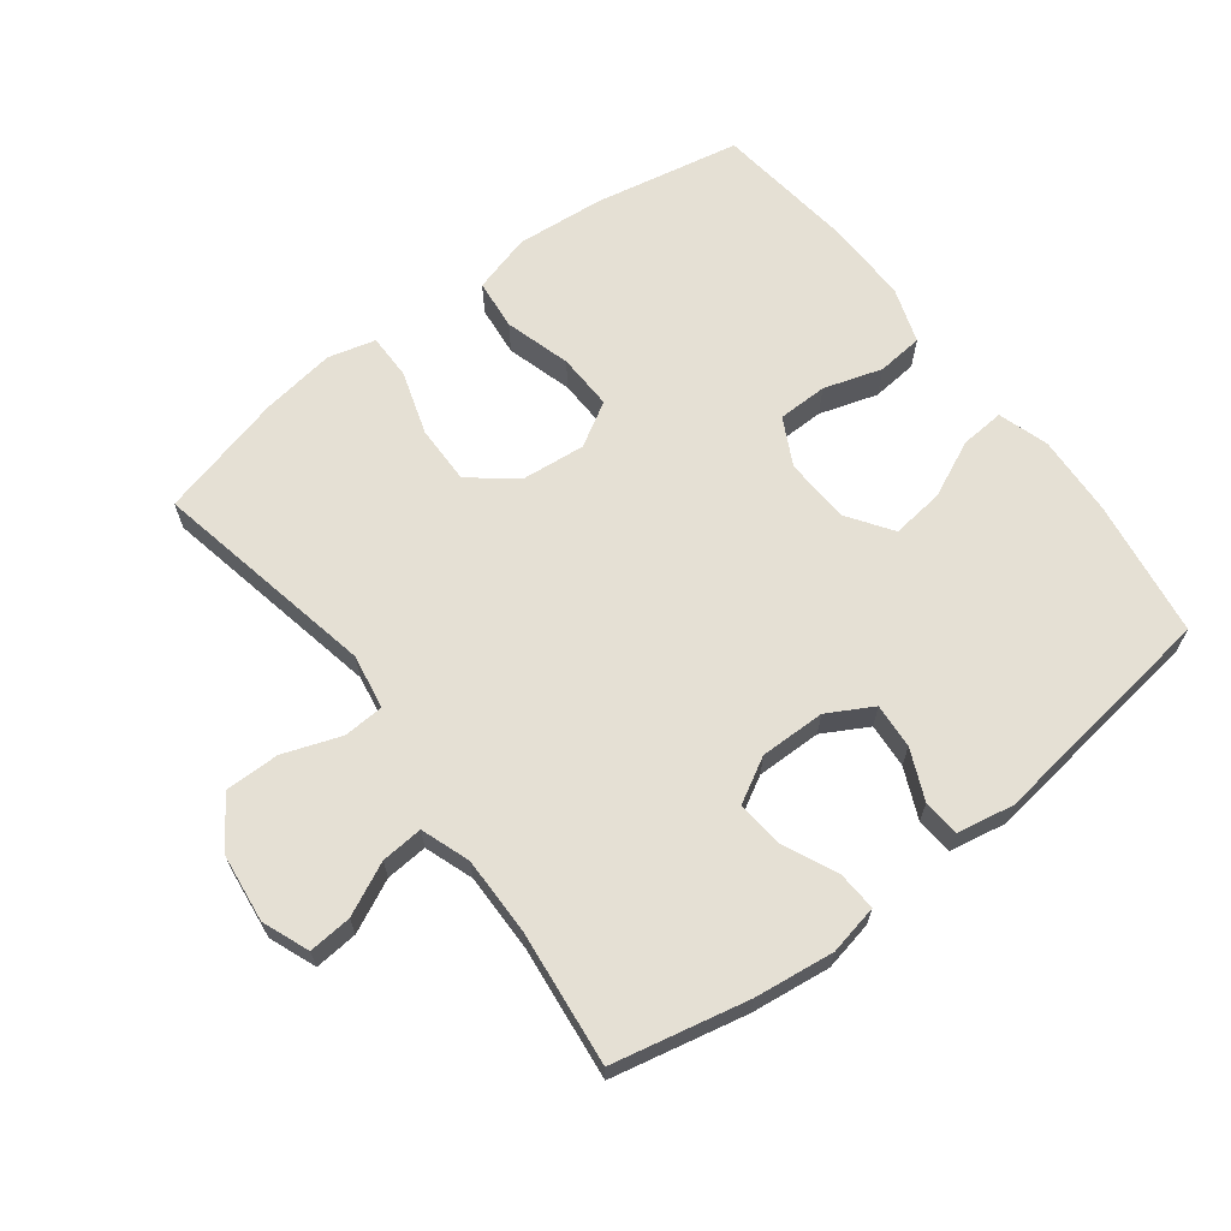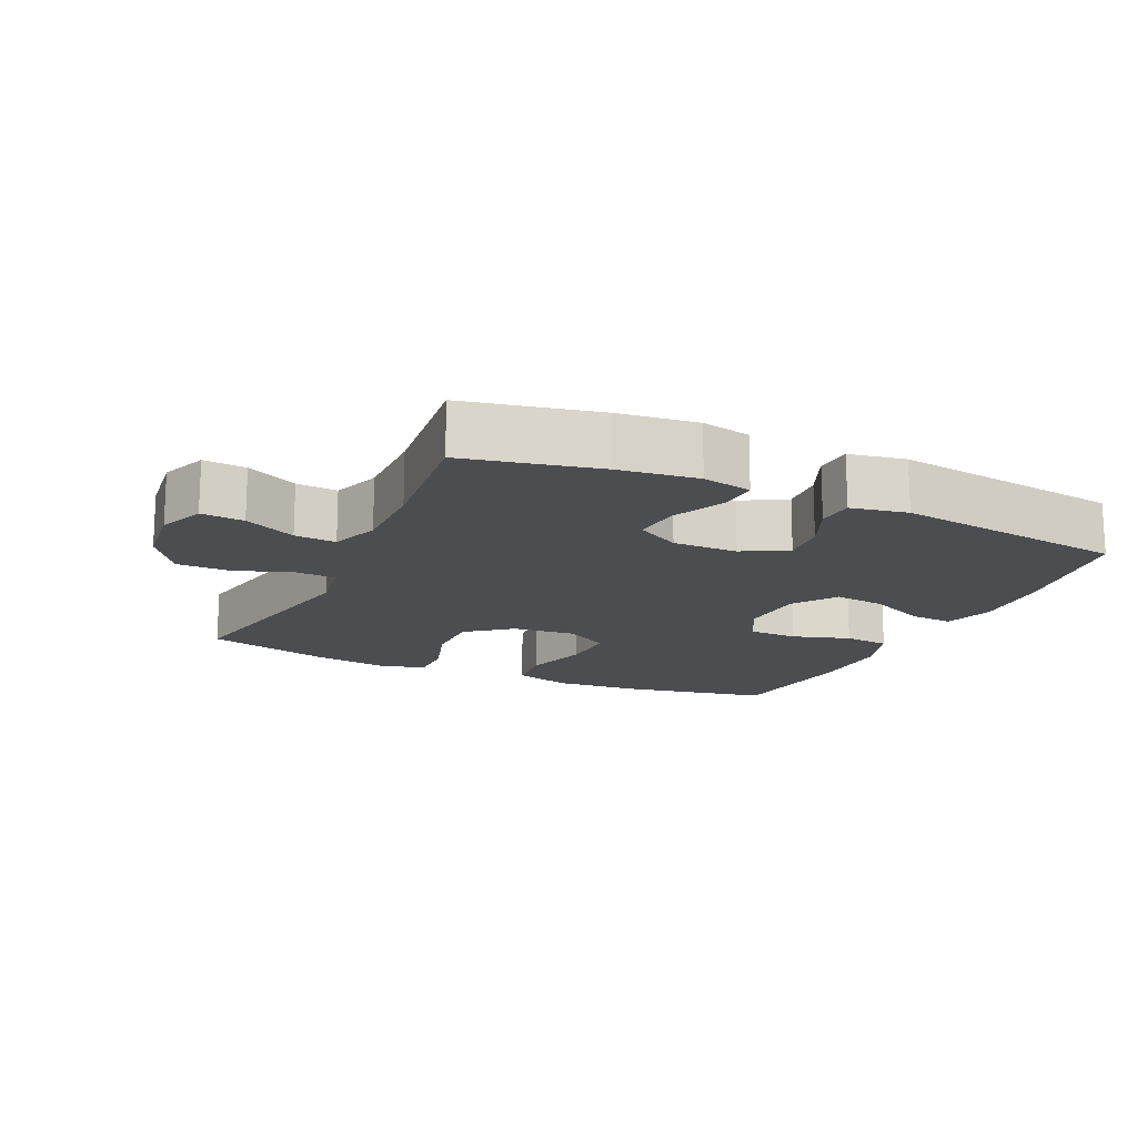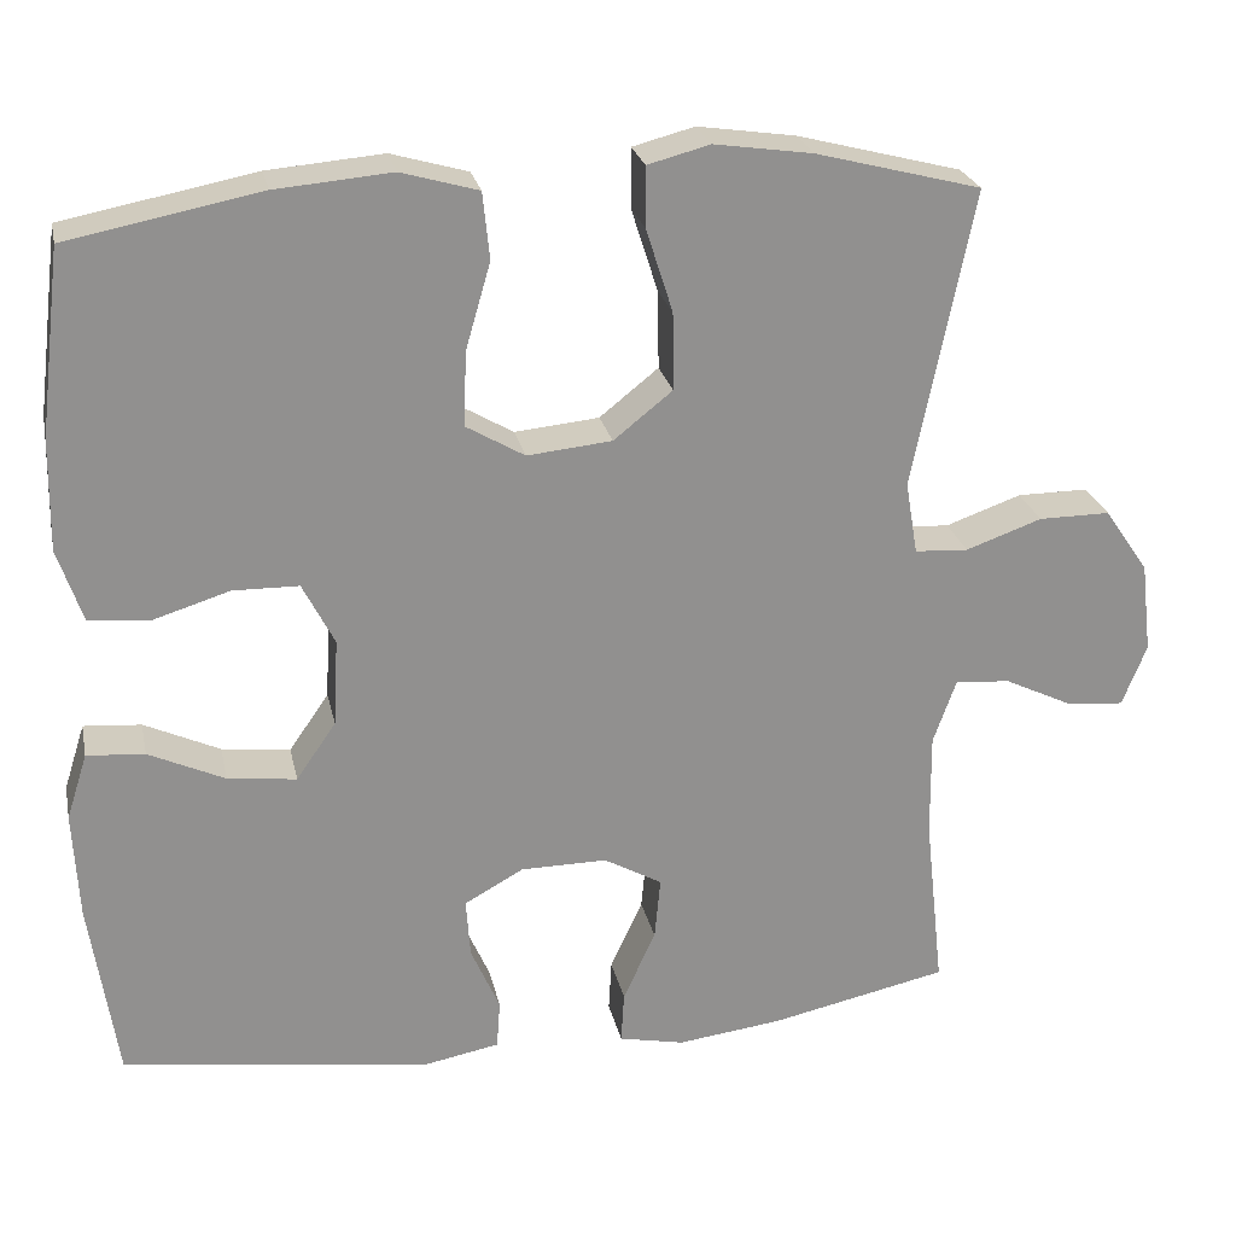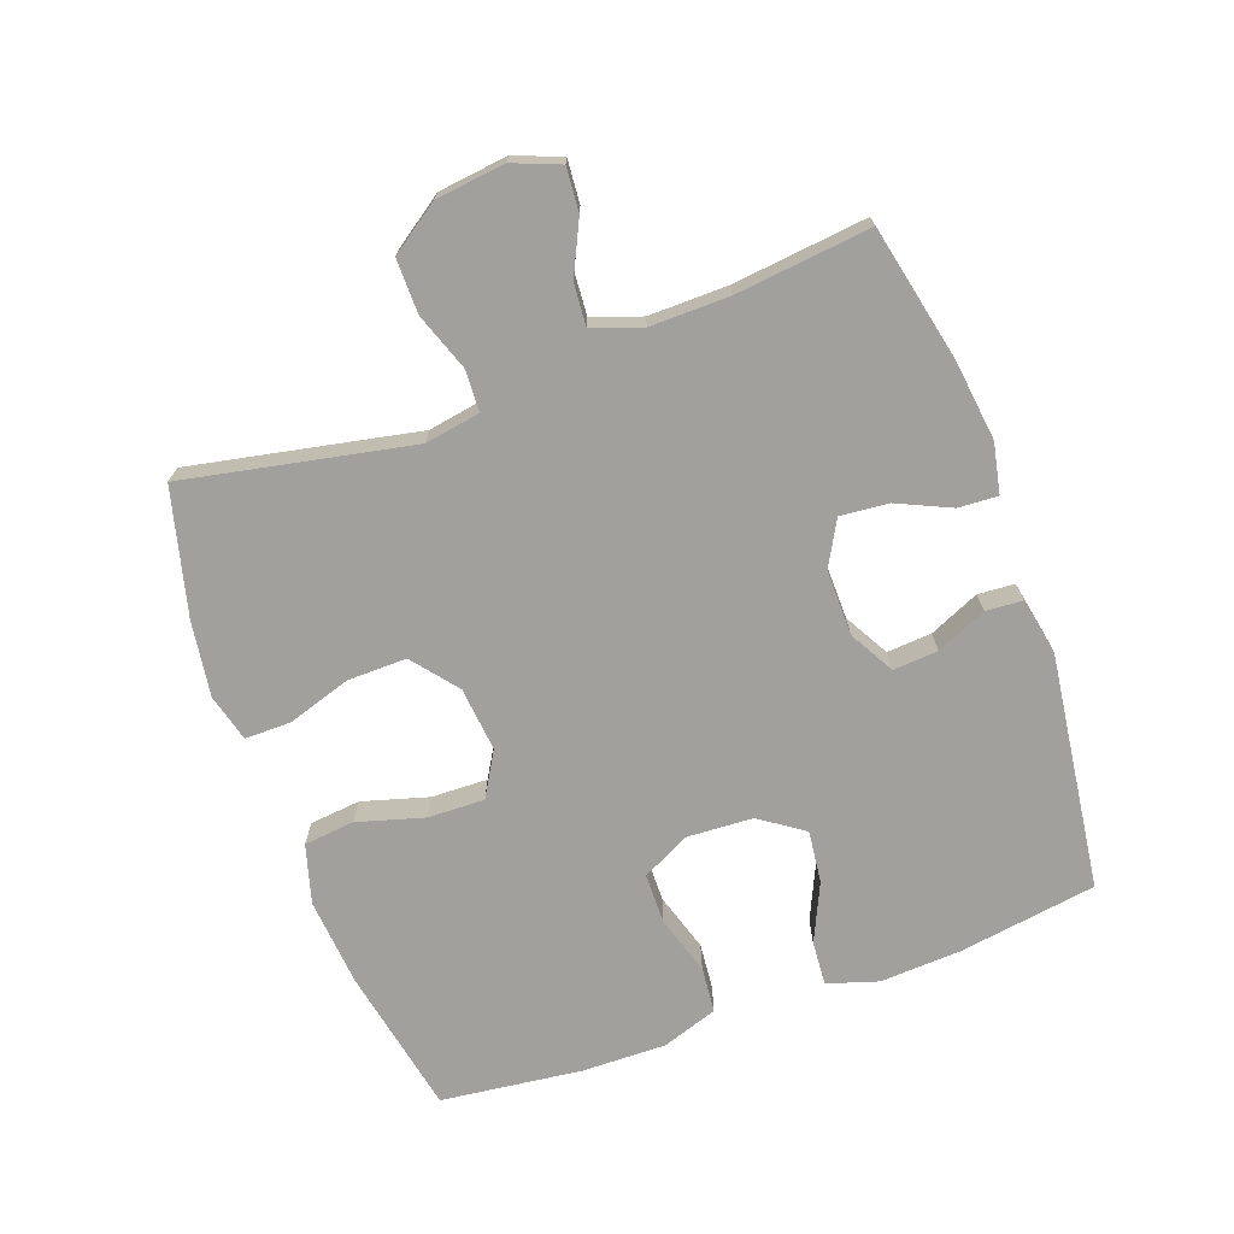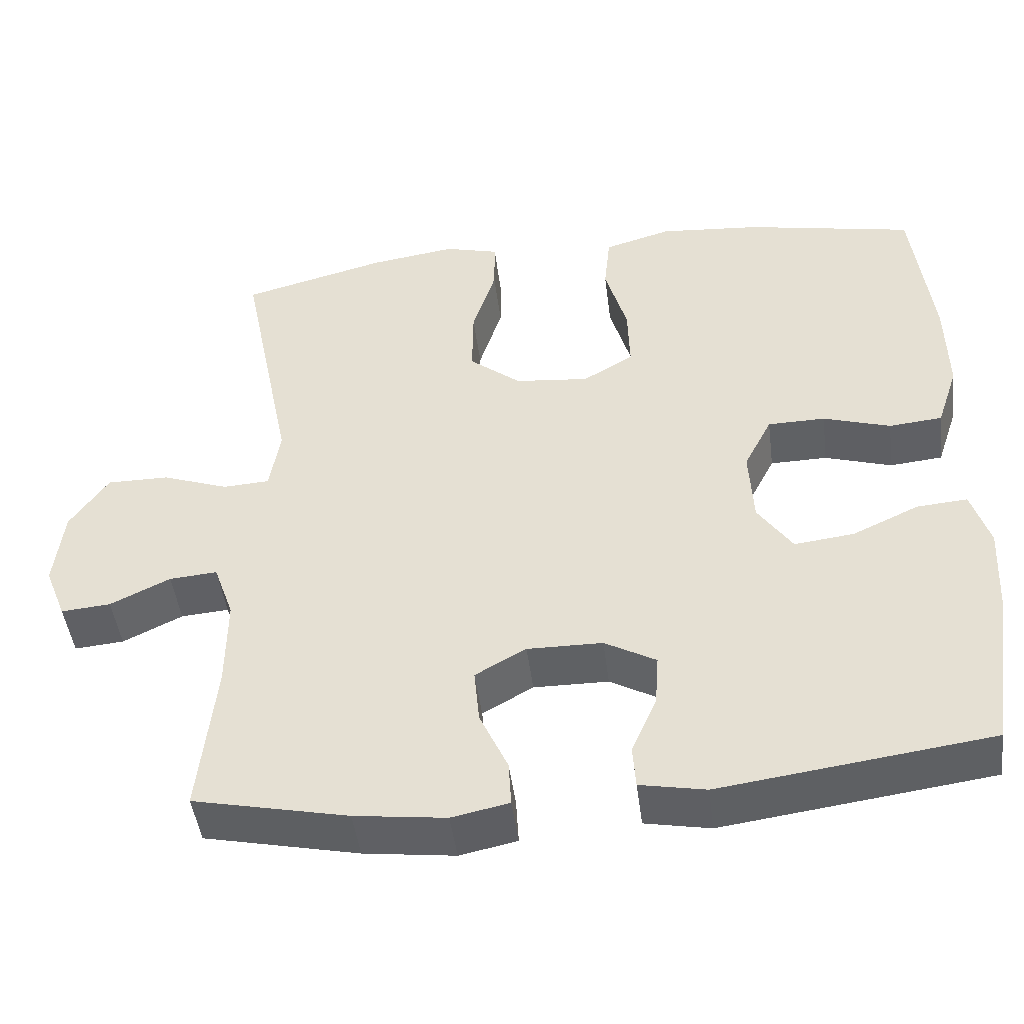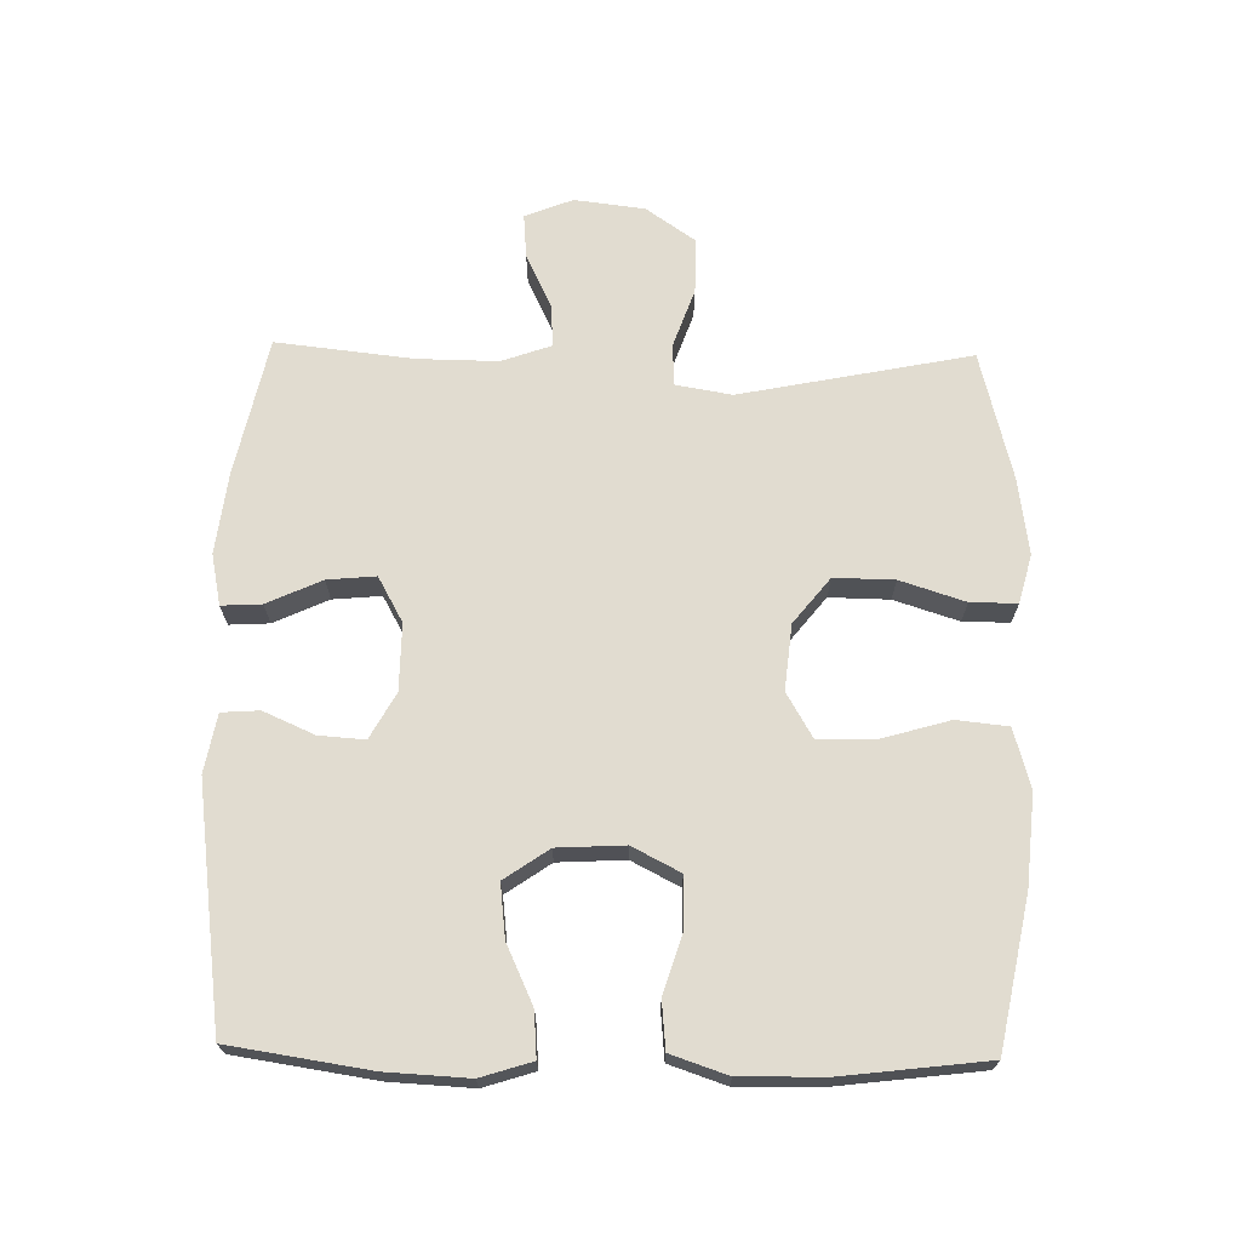
<metadata>
{"format":"obj","ext":"obj","renderer":"f3d","projection":"perspective","resolution":1024,"background":"white","views":[{"elev":65.8,"azim":142.8,"up":"+Y"},{"elev":-16.0,"azim":155.2,"up":"+Y"},{"elev":24.5,"azim":-11.9,"up":"+Z"},{"elev":-71.6,"azim":110.1,"up":"+Y"},{"elev":-46.0,"azim":-172.8,"up":"+Z"},{"elev":69.4,"azim":-88.8,"up":"+Y"}]}
</metadata>
<code>
o path9936
v 0.4483 0.0375 -0.2925
v 0.4471 0.0375 -0.172
v 0.4736 0.0375 -0.09738
v 0.5374 0.0375 -0.1023
v 0.617 0.0375 -0.1406
v 0.683 0.0375 -0.1462
v 0.7113 0.0375 -0.07477
v 0.6988 0.0375 0.03046
v 0.6477 0.0375 0.1045
v 0.5651 0.0375 0.104
v 0.4772 0.0375 0.07285
v 0.4152 0.0375 0.07638
v 0.4011 0.0375 0.16
v 0.4707 0.0375 0.5049
v 0.2793 0.0375 0.5545
v 0.1657 0.0375 0.571
v 0.09348 0.0375 0.5521
v 0.09375 0.0375 0.4824
v 0.1246 0.0375 0.3857
v 0.1259 0.0375 0.2956
v 0.05753 0.0375 0.2411
v -0.04036 0.0375 0.2313
v -0.1077 0.0375 0.2708
v -0.1051 0.0375 0.3566
v -0.07577 0.0375 0.4575
v -0.08373 0.0375 0.5346
v -0.1729 0.0375 0.5601
v -0.3074 0.0375 0.5486
v -0.531 0.0375 0.5049
v -0.5572 0.0375 0.2909
v -0.5595 0.0375 0.1625
v -0.531 0.0375 0.07784
v -0.4607 0.0375 0.07114
v -0.3716 0.0375 0.09875
v -0.2956 0.0375 0.09753
v -0.2587 0.0375 0.02539
v -0.2643 0.0375 -0.07553
v -0.3103 0.0375 -0.1421
v -0.3898 0.0375 -0.1326
v -0.4778 0.0375 -0.09205
v -0.5446 0.0375 -0.08691
v -0.5689 0.0375 -0.1635
v -0.5626 0.0375 -0.2872
v -0.531 0.0375 -0.497
v -0.1731 0.0375 -0.5451
v -0.08607 0.0375 -0.5286
v -0.08209 0.0375 -0.4725
v -0.1156 0.0375 -0.3963
v -0.1204 0.0375 -0.3277
v -0.052 0.0375 -0.2899
v 0.04767 0.0375 -0.289
v 0.1152 0.0375 -0.3267
v 0.1084 0.0375 -0.3992
v 0.07081 0.0375 -0.481
v 0.06742 0.0375 -0.5408
v 0.1434 0.0375 -0.5564
v 0.265 0.0375 -0.5412
v 0.4707 0.0375 -0.497
v 0.4483 -0.0375 -0.2925
v 0.4471 -0.0375 -0.172
v 0.4736 -0.0375 -0.09738
v 0.5374 -0.0375 -0.1023
v 0.617 -0.0375 -0.1406
v 0.683 -0.0375 -0.1462
v 0.7113 -0.0375 -0.07477
v 0.6988 -0.0375 0.03046
v 0.6477 -0.0375 0.1045
v 0.5651 -0.0375 0.104
v 0.4772 -0.0375 0.07285
v 0.4152 -0.0375 0.07638
v 0.4011 -0.0375 0.16
v 0.4707 -0.0375 0.5049
v 0.2793 -0.0375 0.5545
v 0.1657 -0.0375 0.571
v 0.09348 -0.0375 0.5521
v 0.09375 -0.0375 0.4824
v 0.1246 -0.0375 0.3857
v 0.1259 -0.0375 0.2956
v 0.05753 -0.0375 0.2411
v -0.04036 -0.0375 0.2313
v -0.1077 -0.0375 0.2708
v -0.1051 -0.0375 0.3566
v -0.07577 -0.0375 0.4575
v -0.08373 -0.0375 0.5346
v -0.1729 -0.0375 0.5601
v -0.3074 -0.0375 0.5486
v -0.531 -0.0375 0.5049
v -0.5572 -0.0375 0.2909
v -0.5595 -0.0375 0.1625
v -0.531 -0.0375 0.07784
v -0.4607 -0.0375 0.07114
v -0.3716 -0.0375 0.09875
v -0.2956 -0.0375 0.09753
v -0.2587 -0.0375 0.02539
v -0.2643 -0.0375 -0.07553
v -0.3103 -0.0375 -0.1421
v -0.3898 -0.0375 -0.1326
v -0.4778 -0.0375 -0.09205
v -0.5446 -0.0375 -0.08691
v -0.5689 -0.0375 -0.1635
v -0.5626 -0.0375 -0.2872
v -0.531 -0.0375 -0.497
v -0.1731 -0.0375 -0.5451
v -0.08607 -0.0375 -0.5286
v -0.08209 -0.0375 -0.4725
v -0.1156 -0.0375 -0.3963
v -0.1204 -0.0375 -0.3277
v -0.052 -0.0375 -0.2899
v 0.04767 -0.0375 -0.289
v 0.1152 -0.0375 -0.3267
v 0.1084 -0.0375 -0.3992
v 0.07081 -0.0375 -0.481
v 0.06742 -0.0375 -0.5408
v 0.1434 -0.0375 -0.5564
v 0.265 -0.0375 -0.5412
v 0.4707 -0.0375 -0.497
v 0.683 0.0375 -0.1462
v 0.683 0.0375 -0.1462
v 0.7113 0.0375 -0.07477
v 0.6988 0.0375 0.03046
v 0.6477 0.0375 0.1045
v 0.617 0.0375 -0.1406
v 0.5651 0.0375 0.104
v 0.5374 0.0375 -0.1023
v 0.4772 0.0375 0.07285
v 0.4736 0.0375 -0.09738
v 0.4736 0.0375 -0.09738
v 0.4152 0.0375 0.07638
v 0.4152 0.0375 0.07638
v 0.4471 0.0375 -0.172
v 0.4707 0.0375 -0.497
v 0.4707 0.0375 -0.497
v 0.4483 0.0375 -0.2925
v 0.4011 0.0375 0.16
v 0.4707 0.0375 0.5049
v 0.4707 0.0375 0.5049
v 0.2793 0.0375 0.5545
v 0.265 0.0375 -0.5412
v 0.1657 0.0375 0.571
v 0.1434 0.0375 -0.5564
v 0.09348 0.0375 0.5521
v 0.09348 0.0375 0.5521
v 0.06742 0.0375 -0.5408
v 0.06742 0.0375 -0.5408
v 0.1152 0.0375 -0.3267
v 0.1152 0.0375 -0.3267
v 0.1084 0.0375 -0.3992
v 0.1246 0.0375 0.3857
v 0.1259 0.0375 0.2956
v 0.05753 0.0375 0.2411
v 0.09375 0.0375 0.4824
v 0.04767 0.0375 -0.289
v 0.07081 0.0375 -0.481
v -0.04036 0.0375 0.2313
v -0.052 0.0375 -0.2899
v -0.1077 0.0375 0.2708
v -0.1077 0.0375 0.2708
v -0.1204 0.0375 -0.3277
v -0.1204 0.0375 -0.3277
v -0.1051 0.0375 0.3566
v -0.07577 0.0375 0.4575
v -0.08373 0.0375 0.5346
v -0.08373 0.0375 0.5346
v -0.08607 0.0375 -0.5286
v -0.08607 0.0375 -0.5286
v -0.08209 0.0375 -0.4725
v -0.1156 0.0375 -0.3963
v -0.1729 0.0375 0.5601
v -0.1731 0.0375 -0.5451
v -0.3074 0.0375 0.5486
v -0.2587 0.0375 0.02539
v -0.2643 0.0375 -0.07553
v -0.2956 0.0375 0.09753
v -0.2956 0.0375 0.09753
v -0.3103 0.0375 -0.1421
v -0.3103 0.0375 -0.1421
v -0.3716 0.0375 0.09875
v -0.3898 0.0375 -0.1326
v -0.4607 0.0375 0.07114
v -0.4778 0.0375 -0.09205
v -0.531 0.0375 -0.497
v -0.531 0.0375 -0.497
v -0.531 0.0375 0.07784
v -0.531 0.0375 0.07784
v -0.5446 0.0375 -0.08691
v -0.5446 0.0375 -0.08691
v -0.531 0.0375 0.5049
v -0.531 0.0375 0.5049
v -0.5595 0.0375 0.1625
v -0.5572 0.0375 0.2909
v -0.5689 0.0375 -0.1635
v -0.5626 0.0375 -0.2872
v 0.683 -0.0375 -0.1462
v 0.683 -0.0375 -0.1462
v 0.7113 -0.0375 -0.07477
v 0.6988 -0.0375 0.03046
v 0.6477 -0.0375 0.1045
v 0.617 -0.0375 -0.1406
v 0.5651 -0.0375 0.104
v 0.5374 -0.0375 -0.1023
v 0.4772 -0.0375 0.07285
v 0.4736 -0.0375 -0.09738
v 0.4736 -0.0375 -0.09738
v 0.4152 -0.0375 0.07638
v 0.4152 -0.0375 0.07638
v 0.4471 -0.0375 -0.172
v 0.4707 -0.0375 -0.497
v 0.4707 -0.0375 -0.497
v 0.4483 -0.0375 -0.2925
v 0.4011 -0.0375 0.16
v 0.4707 -0.0375 0.5049
v 0.4707 -0.0375 0.5049
v 0.2793 -0.0375 0.5545
v 0.265 -0.0375 -0.5412
v 0.1657 -0.0375 0.571
v 0.1434 -0.0375 -0.5564
v 0.09348 -0.0375 0.5521
v 0.09348 -0.0375 0.5521
v 0.06742 -0.0375 -0.5408
v 0.06742 -0.0375 -0.5408
v 0.1152 -0.0375 -0.3267
v 0.1152 -0.0375 -0.3267
v 0.1084 -0.0375 -0.3992
v 0.1246 -0.0375 0.3857
v 0.1259 -0.0375 0.2956
v 0.05753 -0.0375 0.2411
v 0.09375 -0.0375 0.4824
v 0.04767 -0.0375 -0.289
v 0.07081 -0.0375 -0.481
v -0.04036 -0.0375 0.2313
v -0.052 -0.0375 -0.2899
v -0.1077 -0.0375 0.2708
v -0.1077 -0.0375 0.2708
v -0.1204 -0.0375 -0.3277
v -0.1204 -0.0375 -0.3277
v -0.1051 -0.0375 0.3566
v -0.07577 -0.0375 0.4575
v -0.08373 -0.0375 0.5346
v -0.08373 -0.0375 0.5346
v -0.08607 -0.0375 -0.5286
v -0.08607 -0.0375 -0.5286
v -0.08209 -0.0375 -0.4725
v -0.1156 -0.0375 -0.3963
v -0.1729 -0.0375 0.5601
v -0.1731 -0.0375 -0.5451
v -0.3074 -0.0375 0.5486
v -0.2587 -0.0375 0.02539
v -0.2643 -0.0375 -0.07553
v -0.2956 -0.0375 0.09753
v -0.2956 -0.0375 0.09753
v -0.3103 -0.0375 -0.1421
v -0.3103 -0.0375 -0.1421
v -0.3716 -0.0375 0.09875
v -0.3898 -0.0375 -0.1326
v -0.4607 -0.0375 0.07114
v -0.4778 -0.0375 -0.09205
v -0.531 -0.0375 -0.497
v -0.531 -0.0375 -0.497
v -0.531 -0.0375 0.07784
v -0.531 -0.0375 0.07784
v -0.5446 -0.0375 -0.08691
v -0.5446 -0.0375 -0.08691
v -0.531 -0.0375 0.5049
v -0.531 -0.0375 0.5049
v -0.5595 -0.0375 0.1625
v -0.5572 -0.0375 0.2909
v -0.5689 -0.0375 -0.1635
v -0.5626 -0.0375 -0.2872
f 244 246 236
f 251 234 248
f 206 221 209
f 226 228 204
f 246 249 236
f 268 254 267
f 247 232 249
f 227 215 217
f 254 268 251
f 214 223 216
f 228 206 204
f 256 267 254
f 251 257 234
f 204 202 201
f 245 243 257
f 266 253 246
f 213 224 210
f 210 226 204
f 225 226 210
f 263 266 246
f 253 265 255
f 248 231 247
f 232 247 230
f 243 245 242
f 196 200 195
f 248 234 231
f 238 244 237
f 209 221 214
f 195 198 193
f 200 198 195
f 234 257 243
f 240 242 245
f 223 229 216
f 237 244 236
f 236 249 232
f 204 206 202
f 201 202 200
f 255 265 259
f 199 200 196
f 225 210 224
f 213 210 211
f 257 251 268
f 228 221 206
f 247 231 228
f 216 229 219
f 265 253 266
f 246 253 249
f 199 196 197
f 209 214 207
f 261 267 256
f 215 224 213
f 214 221 223
f 230 228 226
f 247 228 230
f 201 200 199
f 224 215 227
f 118 7 65 194
f 7 8 66 65
f 8 9 67 66
f 5 6 64 63
f 9 10 68 67
f 4 5 63 62
f 10 11 69 68
f 127 4 62 203
f 11 129 205 69
f 2 3 61 60
f 132 1 59 208
f 1 2 60 59
f 13 136 212 71
f 12 13 71 70
f 14 15 73 72
f 57 58 116 115
f 15 16 74 73
f 56 57 115 114
f 16 142 218 74
f 144 56 114 220
f 146 53 111 222
f 19 20 78 77
f 20 21 79 78
f 18 19 77 76
f 17 18 76 75
f 51 52 110 109
f 54 55 113 112
f 53 54 112 111
f 21 22 80 79
f 50 51 109 108
f 22 157 233 80
f 159 50 108 235
f 24 25 83 82
f 25 163 239 83
f 165 47 105 241
f 47 48 106 105
f 26 27 85 84
f 45 46 104 103
f 23 24 82 81
f 48 49 107 106
f 27 28 86 85
f 36 37 95 94
f 174 36 94 250
f 37 176 252 95
f 34 35 93 92
f 38 39 97 96
f 33 34 92 91
f 39 40 98 97
f 182 45 103 258
f 184 33 91 260
f 40 186 262 98
f 28 188 264 86
f 31 32 90 89
f 30 31 89 88
f 29 30 88 87
f 41 42 100 99
f 43 44 102 101
f 42 43 101 100
f 168 160 170
f 175 172 158
f 130 133 145
f 150 128 152
f 170 160 173
f 192 191 178
f 171 173 156
f 151 141 139
f 178 175 192
f 138 140 147
f 152 128 130
f 180 178 191
f 175 158 181
f 128 125 126
f 169 181 167
f 190 170 177
f 137 134 148
f 134 128 150
f 149 134 150
f 187 170 190
f 177 179 189
f 172 171 155
f 156 154 171
f 167 166 169
f 120 119 124
f 172 155 158
f 162 161 168
f 133 138 145
f 119 117 122
f 124 119 122
f 158 167 181
f 164 169 166
f 147 140 153
f 161 160 168
f 160 156 173
f 128 126 130
f 125 124 126
f 179 183 189
f 123 120 124
f 149 148 134
f 137 135 134
f 181 192 175
f 152 130 145
f 171 152 155
f 140 143 153
f 189 190 177
f 170 173 177
f 123 121 120
f 133 131 138
f 185 180 191
f 139 137 148
f 138 147 145
f 154 150 152
f 171 154 152
f 125 123 124
f 148 151 139

</code>
